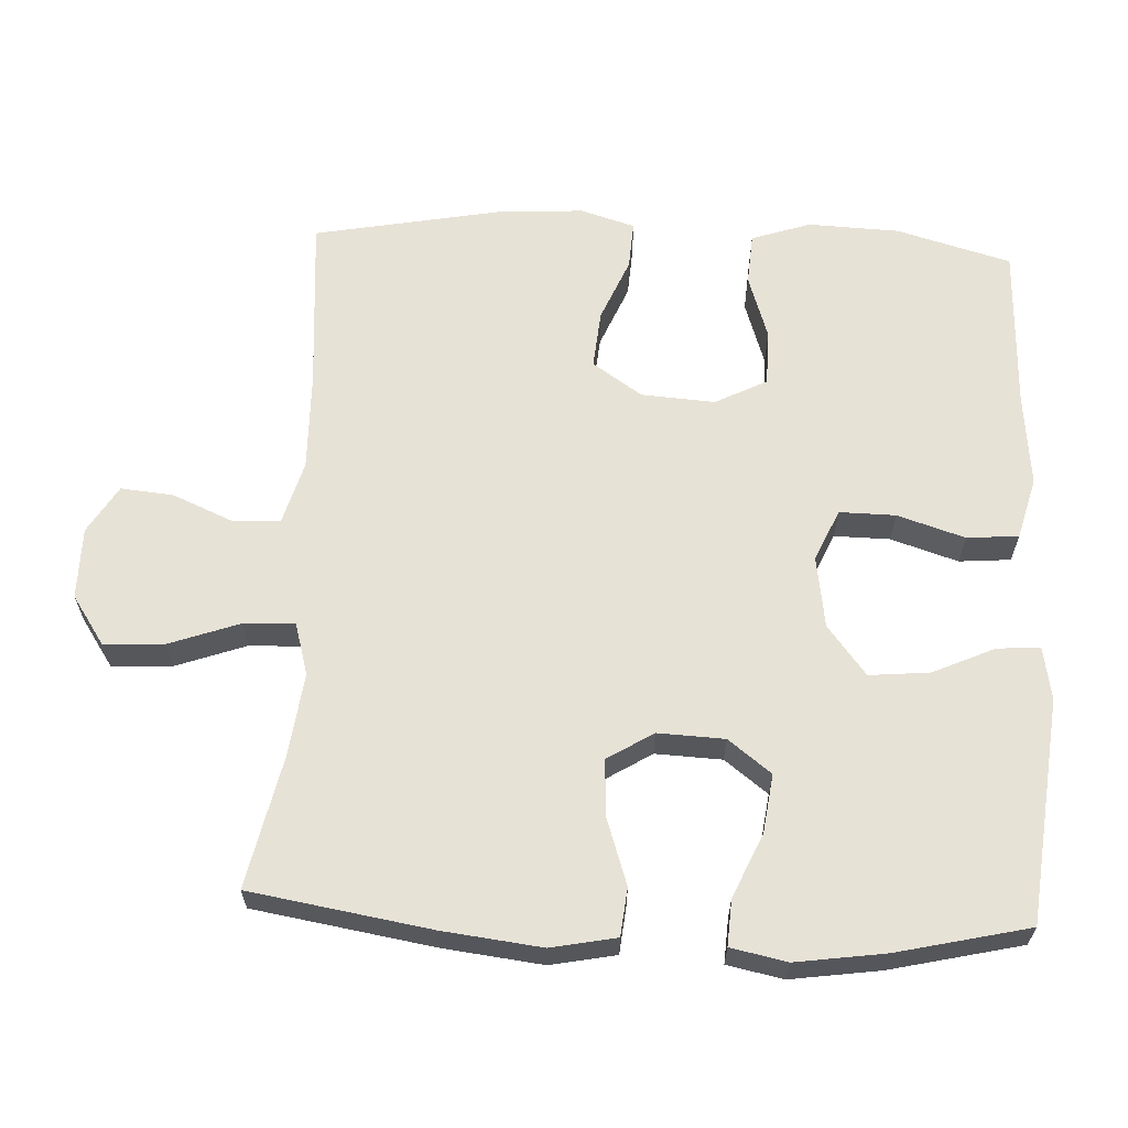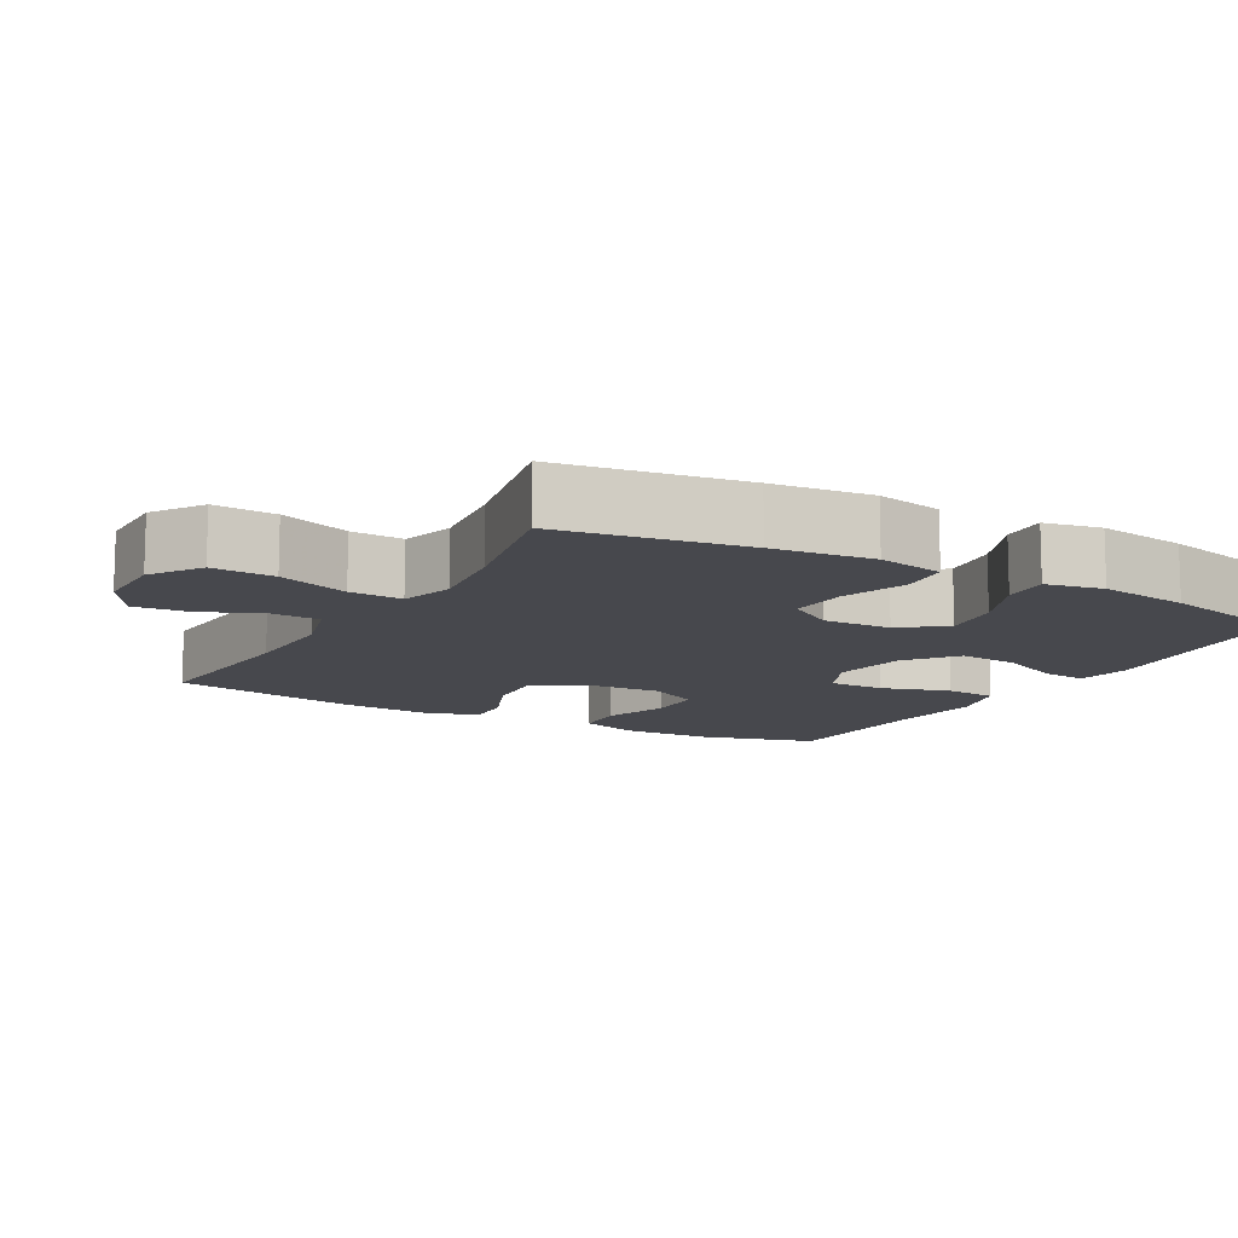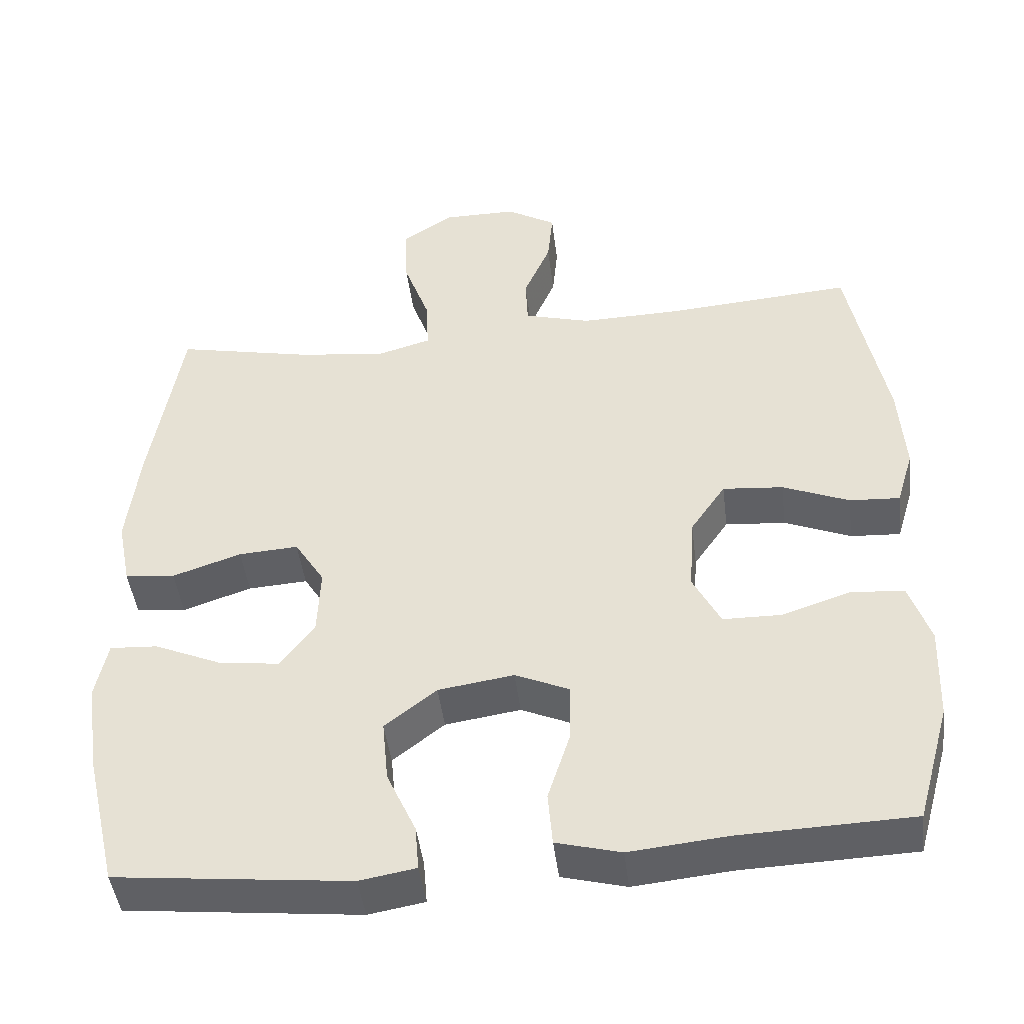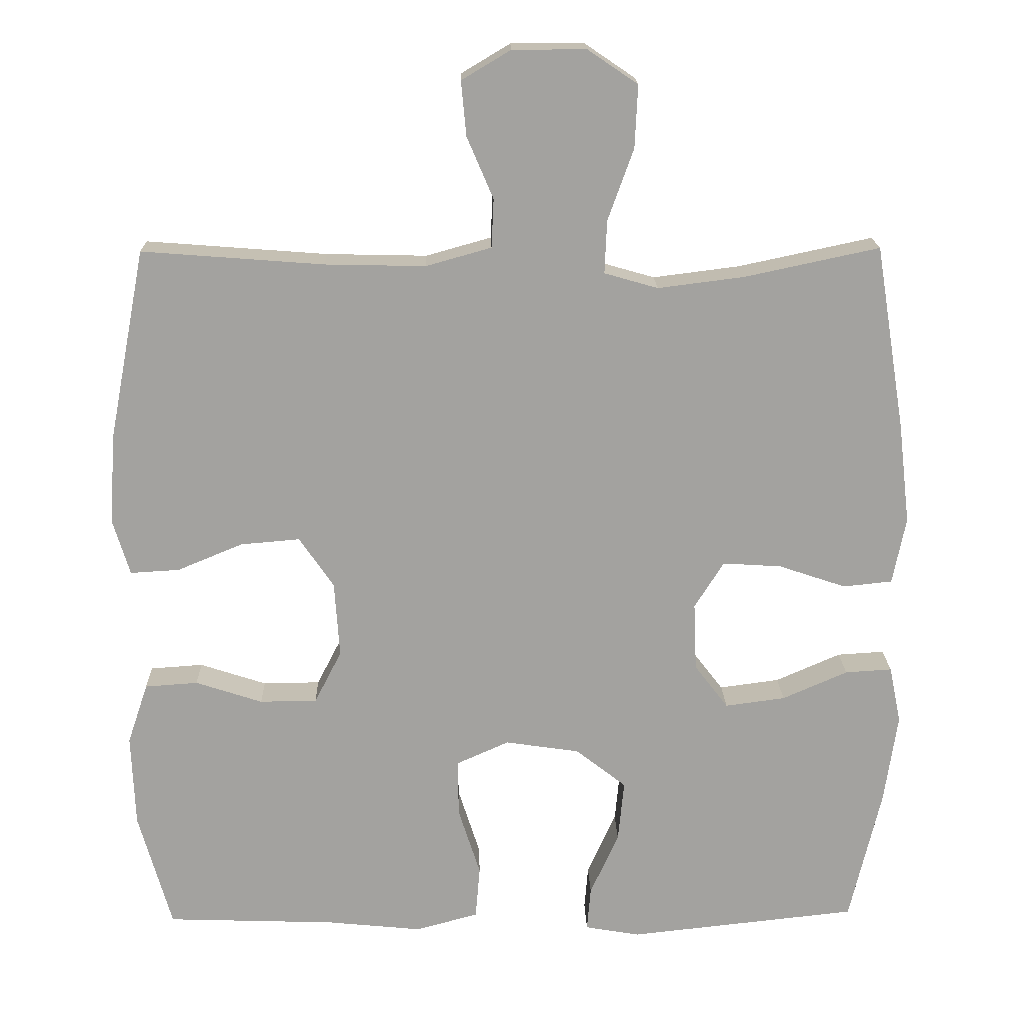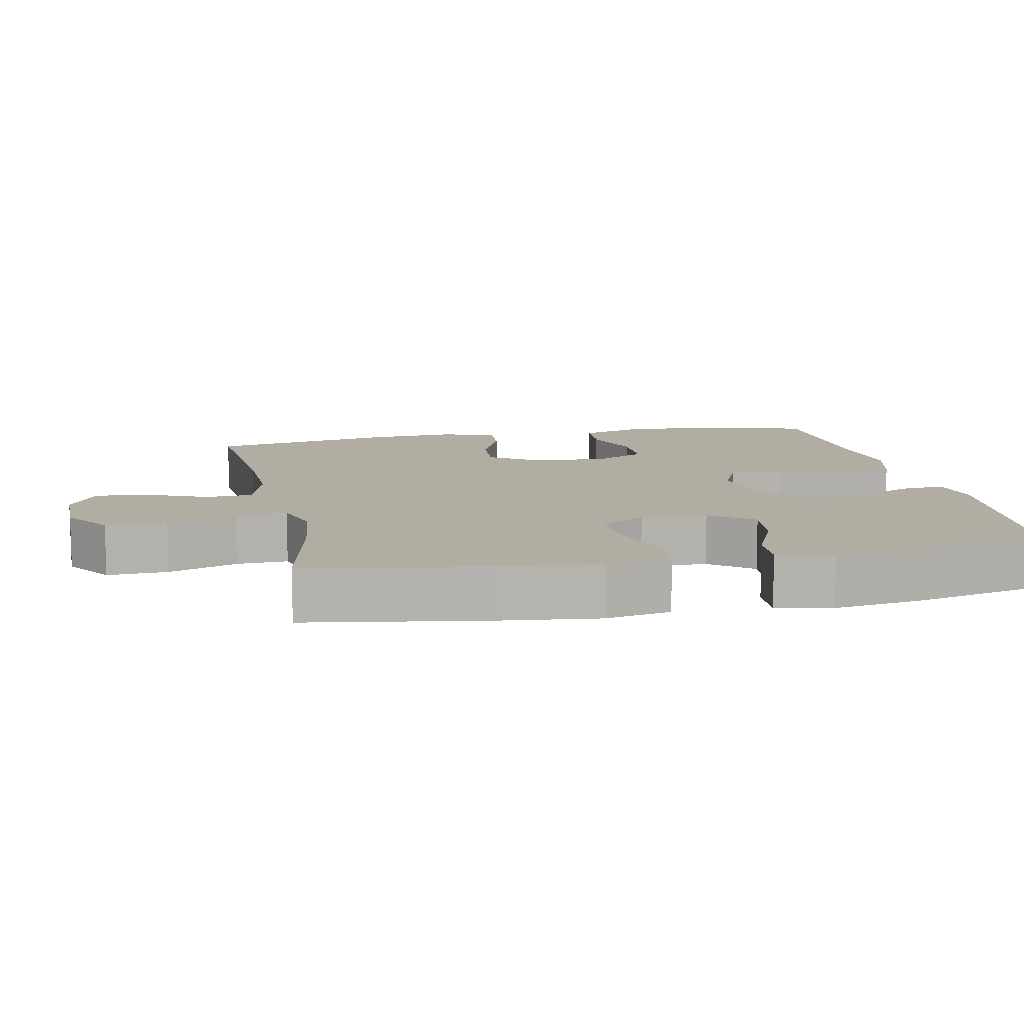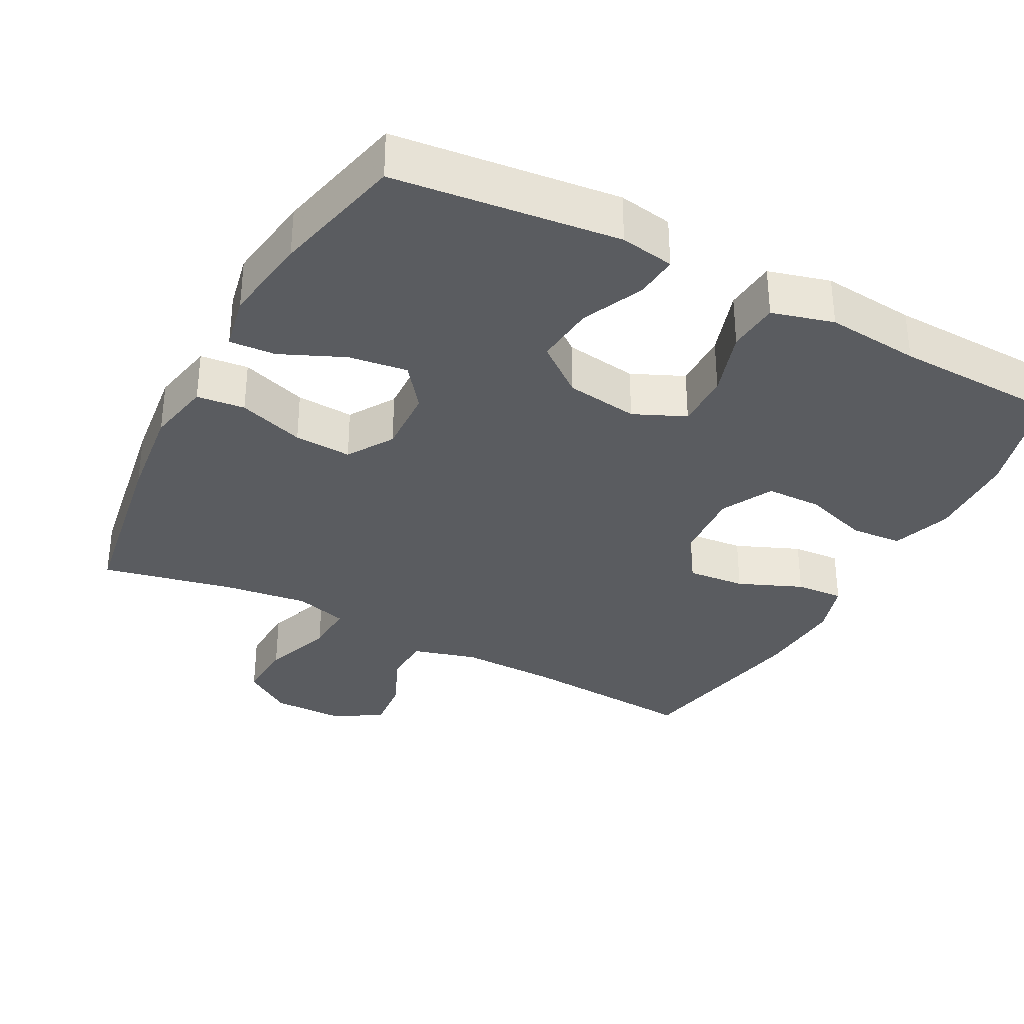
<metadata>
{"format":"obj","ext":"obj","renderer":"f3d","projection":"perspective","resolution":1024,"background":"white","views":[{"elev":62.9,"azim":92.8,"up":"+Y"},{"elev":-11.7,"azim":60.5,"up":"+Y"},{"elev":-45.4,"azim":-173.0,"up":"+Z"},{"elev":17.8,"azim":-1.4,"up":"+Z"},{"elev":10.6,"azim":78.3,"up":"+Y"},{"elev":-33.7,"azim":152.2,"up":"+Y"}]}
</metadata>
<code>
v -0.5 0.07 0.5
v -0.253 0.07 0.481
v -0.116 0.07 0.478
v -0.027 0.07 0.503
v -0.024 0.07 0.569
v -0.06 0.07 0.653
v -0.067 0.07 0.727
v 0 0.07 0.767
v 0.1 0.07 0.767
v 0.168 0.07 0.721
v 0.164 0.07 0.636
v 0.129 0.07 0.539
v 0.126 0.07 0.467
v 0.199 0.07 0.446
v 0.317 0.07 0.461
v 0.5 0.07 0.5
v 0.541 0.07 0.248
v 0.557 0.07 0.111
v 0.539 0.07 0.02
v 0.472 0.07 0.013
v 0.38 0.07 0.044
v 0.3 0.07 0.049
v 0.26 0.07 -0.015
v 0.264 0.07 -0.108
v 0.31 0.07 -0.168
v 0.392 0.07 -0.157
v 0.481 0.07 -0.118
v 0.545 0.07 -0.114
v 0.561 0.07 -0.192
v 0.543 0.07 -0.316
v 0.5 0.07 -0.5
v 0.187 0.07 -0.534
v 0.112 0.07 -0.521
v 0.117 0.07 -0.461
v 0.156 0.07 -0.375
v 0.164 0.07 -0.291
v 0.095 0.07 -0.237
v -0.006 0.07 -0.222
v -0.078 0.07 -0.254
v -0.077 0.07 -0.332
v -0.047 0.07 -0.426
v -0.053 0.07 -0.498
v -0.139 0.07 -0.521
v -0.269 0.07 -0.508
v -0.5 0.07 -0.5
v -0.545 0.07 -0.34
v -0.55 0.07 -0.213
v -0.522 0.07 -0.13
v -0.45 0.07 -0.125
v -0.359 0.07 -0.155
v -0.281 0.07 -0.154
v -0.244 0.07 -0.082
v -0.251 0.07 0.021
v -0.298 0.07 0.09
v -0.379 0.07 0.083
v -0.468 0.07 0.046
v -0.535 0.07 0.042
v -0.558 0.07 0.118
v -0.55 0.07 0.24
v -0.5 0 0.5
v -0.253 0 0.481
v -0.116 0 0.478
v -0.027 0 0.503
v -0.024 0 0.569
v -0.06 0 0.653
v -0.067 0 0.727
v 0 0 0.767
v 0.1 0 0.767
v 0.168 0 0.721
v 0.164 0 0.636
v 0.129 0 0.539
v 0.126 0 0.467
v 0.199 0 0.446
v 0.317 0 0.461
v 0.5 0 0.5
v 0.541 0 0.248
v 0.557 0 0.111
v 0.539 0 0.02
v 0.472 0 0.013
v 0.38 0 0.044
v 0.3 0 0.049
v 0.26 0 -0.015
v 0.264 0 -0.108
v 0.31 0 -0.168
v 0.392 0 -0.157
v 0.481 0 -0.118
v 0.545 0 -0.114
v 0.561 0 -0.192
v 0.543 0 -0.316
v 0.5 0 -0.5
v 0.187 0 -0.534
v 0.112 0 -0.521
v 0.117 0 -0.461
v 0.156 0 -0.375
v 0.164 0 -0.291
v 0.095 0 -0.237
v -0.006 0 -0.222
v -0.078 0 -0.254
v -0.077 0 -0.332
v -0.047 0 -0.426
v -0.053 0 -0.498
v -0.139 0 -0.521
v -0.269 0 -0.508
v -0.5 0 -0.5
v -0.545 0 -0.34
v -0.55 0 -0.213
v -0.522 0 -0.13
v -0.45 0 -0.125
v -0.359 0 -0.155
v -0.281 0 -0.154
v -0.244 0 -0.082
v -0.251 0 0.021
v -0.298 0 0.09
v -0.379 0 0.083
v -0.468 0 0.046
v -0.535 0 0.042
v -0.558 0 0.118
v -0.55 0 0.24
f 59 1 2
f 58 59 2
f 57 58 2
f 56 57 2
f 55 56 2
f 54 55 2 3
f 53 54 3 4
f 52 53 4
f 48 49 50
f 47 48 50
f 46 47 50
f 45 46 50
f 44 45 50
f 44 50 51
f 43 44 51
f 42 43 51
f 41 42 51
f 40 41 51
f 39 40 51 52
f 33 34 35
f 32 33 35
f 31 32 35
f 30 31 35
f 29 30 35
f 28 29 35
f 27 28 35
f 26 27 35
f 25 26 35 36
f 24 25 36 37
f 19 20 21
f 18 19 21
f 17 18 21
f 16 17 21
f 15 16 21
f 14 15 21 22
f 13 14 22 23
f 10 11 12
f 9 10 12
f 8 9 12
f 7 8 12
f 6 7 12
f 5 6 12
f 4 5 12 13
f 4 13 23
f 52 4 23
f 39 52 23
f 38 39 23
f 23 24 37 38
f 61 60 118
f 61 118 117
f 61 117 116
f 61 116 115
f 61 115 114
f 62 61 114 113
f 63 62 113 112
f 63 112 111
f 109 108 107
f 109 107 106
f 109 106 105
f 109 105 104
f 109 104 103
f 110 109 103
f 110 103 102
f 110 102 101
f 110 101 100
f 110 100 99
f 111 110 99 98
f 94 93 92
f 94 92 91
f 94 91 90
f 94 90 89
f 94 89 88
f 94 88 87
f 94 87 86
f 94 86 85
f 95 94 85 84
f 96 95 84 83
f 80 79 78
f 80 78 77
f 80 77 76
f 80 76 75
f 80 75 74
f 81 80 74 73
f 82 81 73 72
f 71 70 69
f 71 69 68
f 71 68 67
f 71 67 66
f 71 66 65
f 71 65 64
f 72 71 64 63
f 82 72 63
f 82 63 111
f 82 111 98
f 82 98 97
f 97 96 83 82
f 1 60 61 2
f 2 61 62 3
f 3 62 63 4
f 4 63 64 5
f 5 64 65 6
f 6 65 66 7
f 7 66 67 8
f 8 67 68 9
f 9 68 69 10
f 10 69 70 11
f 11 70 71 12
f 12 71 72 13
f 13 72 73 14
f 14 73 74 15
f 15 74 75 16
f 16 75 76 17
f 17 76 77 18
f 18 77 78 19
f 19 78 79 20
f 20 79 80 21
f 21 80 81 22
f 22 81 82 23
f 23 82 83 24
f 24 83 84 25
f 25 84 85 26
f 26 85 86 27
f 27 86 87 28
f 28 87 88 29
f 29 88 89 30
f 30 89 90 31
f 31 90 91 32
f 32 91 92 33
f 33 92 93 34
f 34 93 94 35
f 35 94 95 36
f 36 95 96 37
f 37 96 97 38
f 38 97 98 39
f 39 98 99 40
f 40 99 100 41
f 41 100 101 42
f 42 101 102 43
f 43 102 103 44
f 44 103 104 45
f 45 104 105 46
f 46 105 106 47
f 47 106 107 48
f 48 107 108 49
f 49 108 109 50
f 50 109 110 51
f 51 110 111 52
f 52 111 112 53
f 53 112 113 54
f 54 113 114 55
f 55 114 115 56
f 56 115 116 57
f 57 116 117 58
f 58 117 118 59
f 59 118 60 1

</code>
